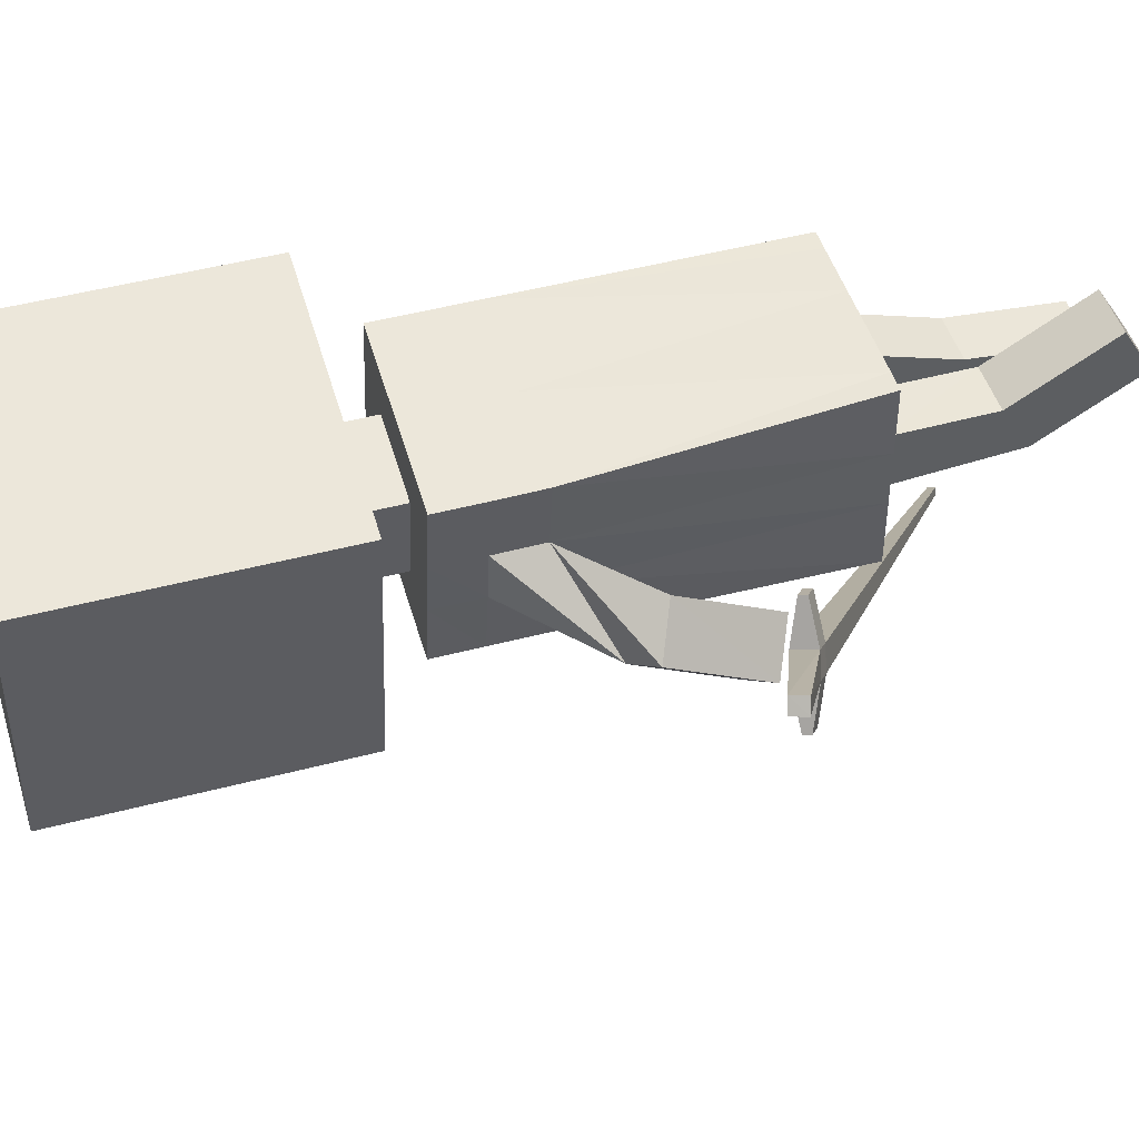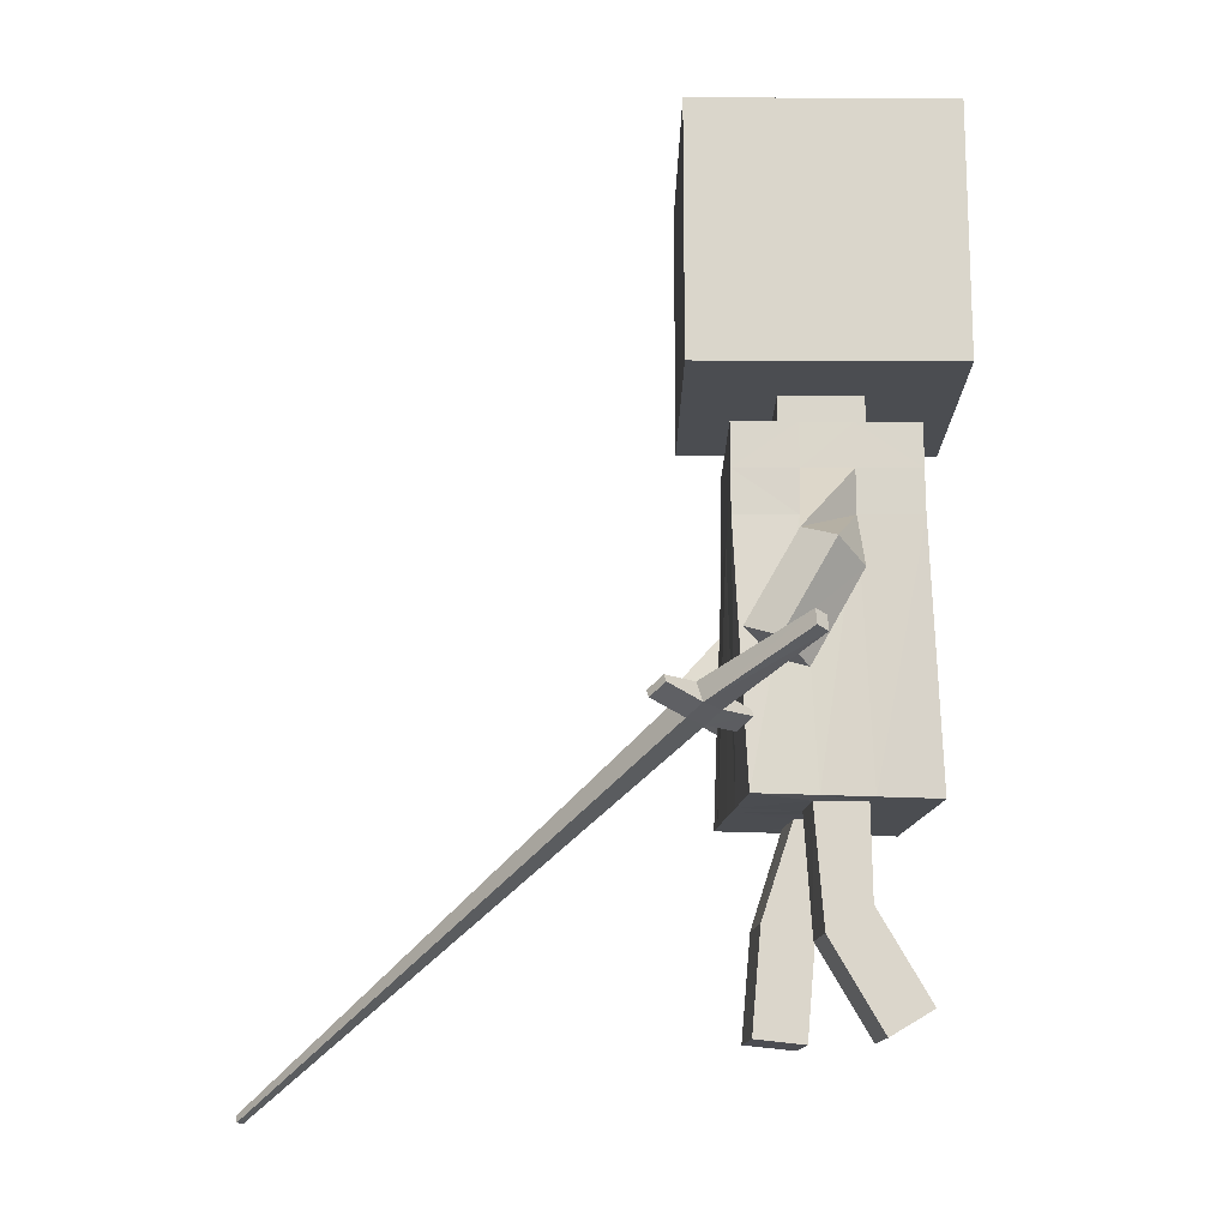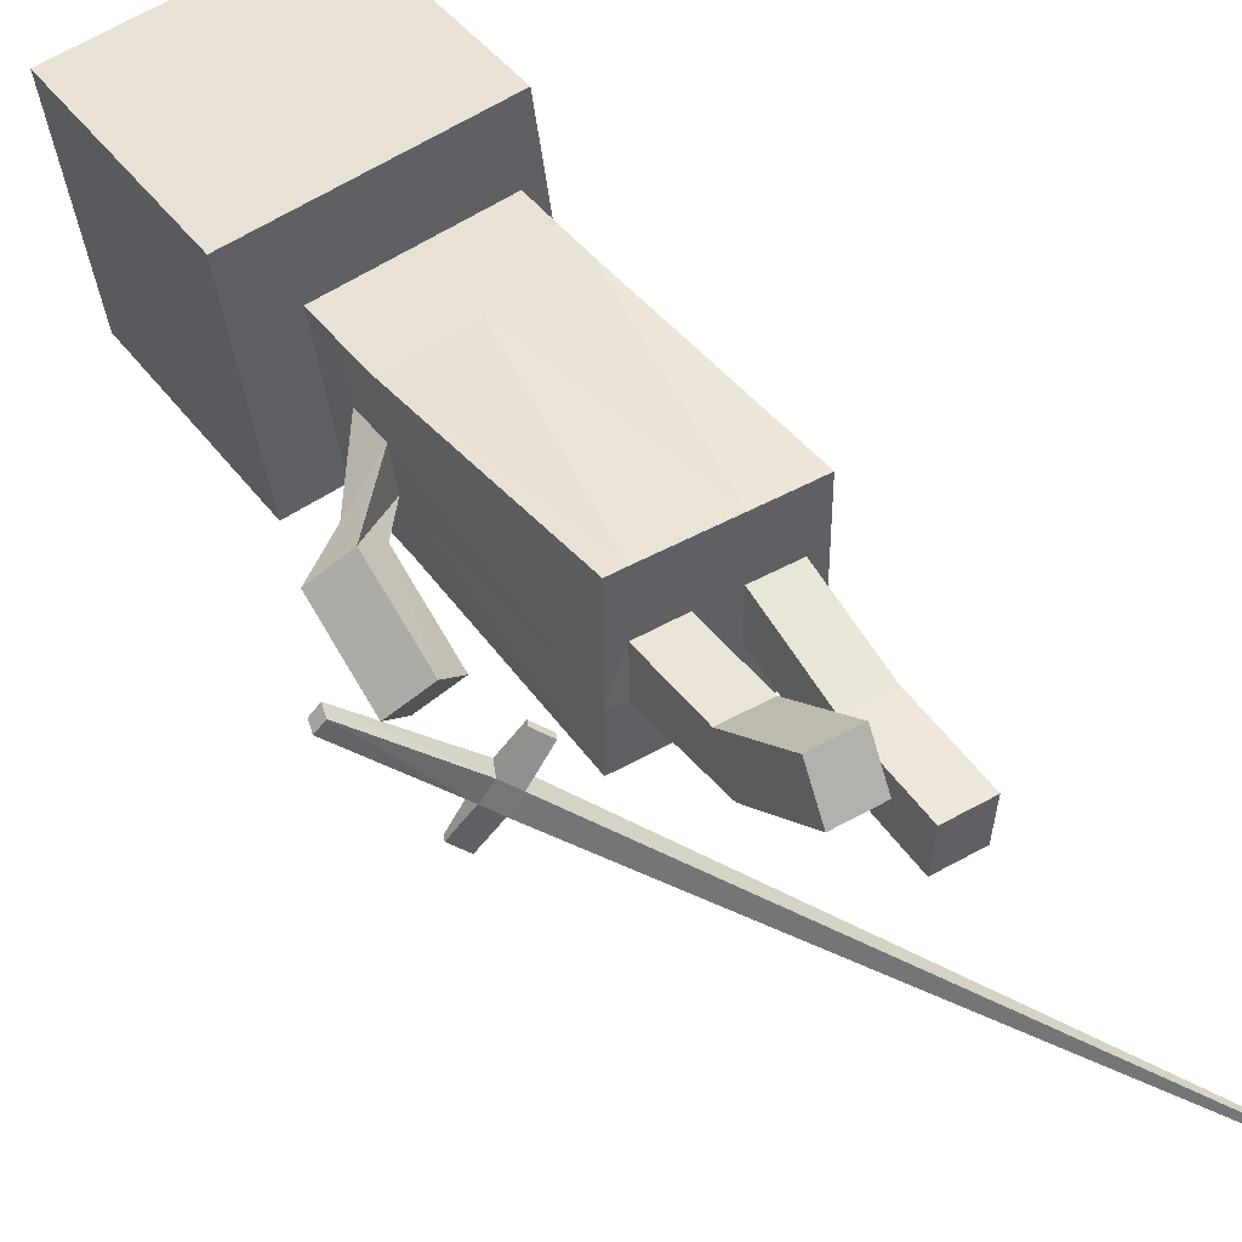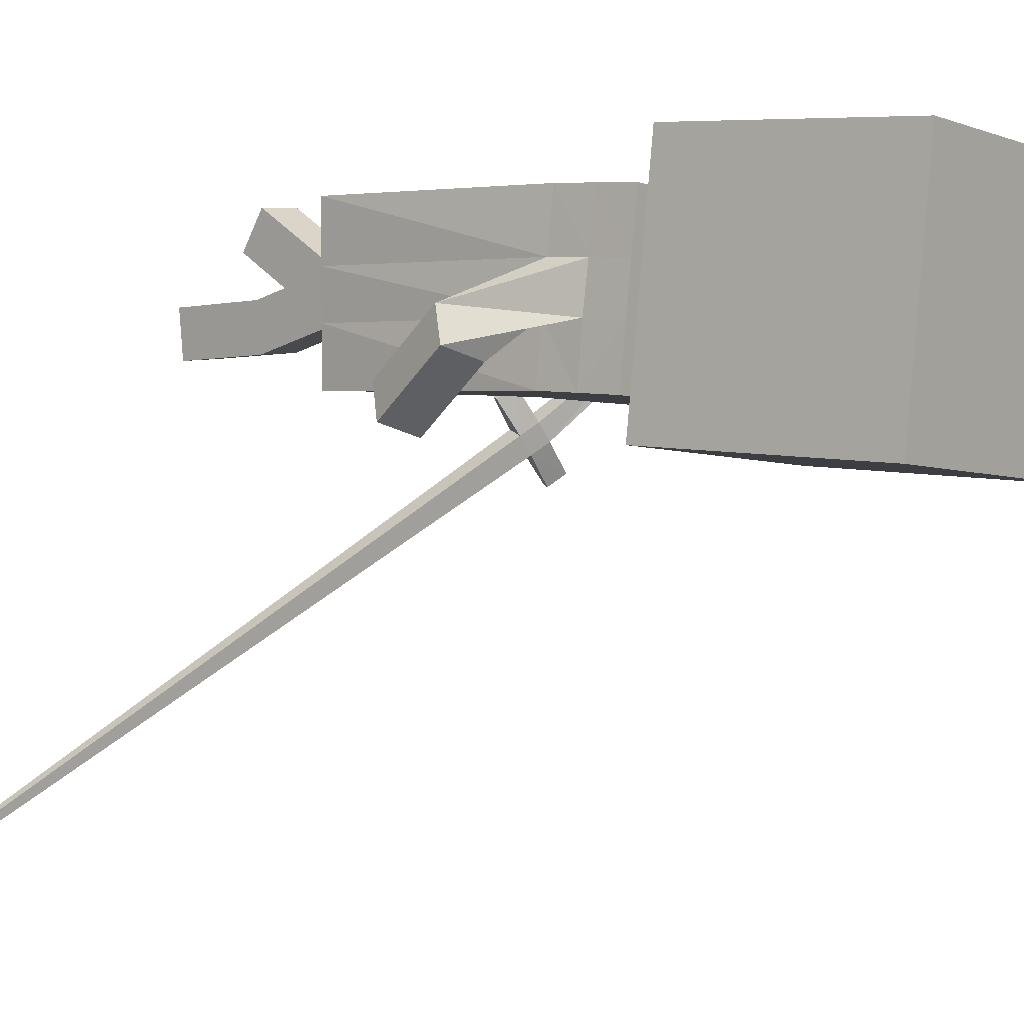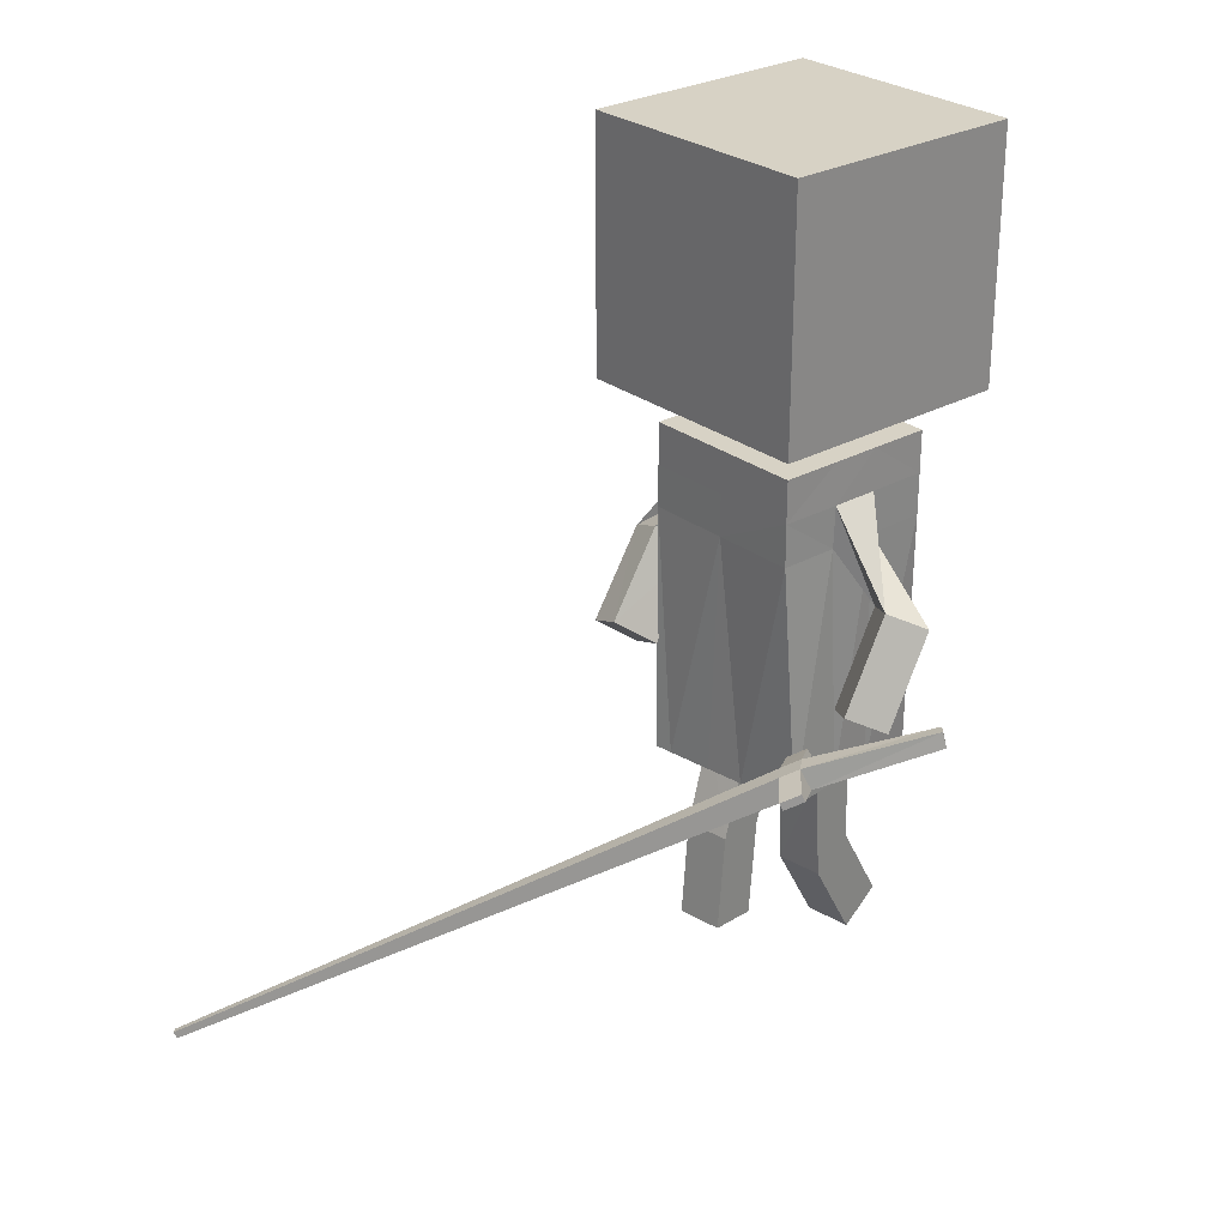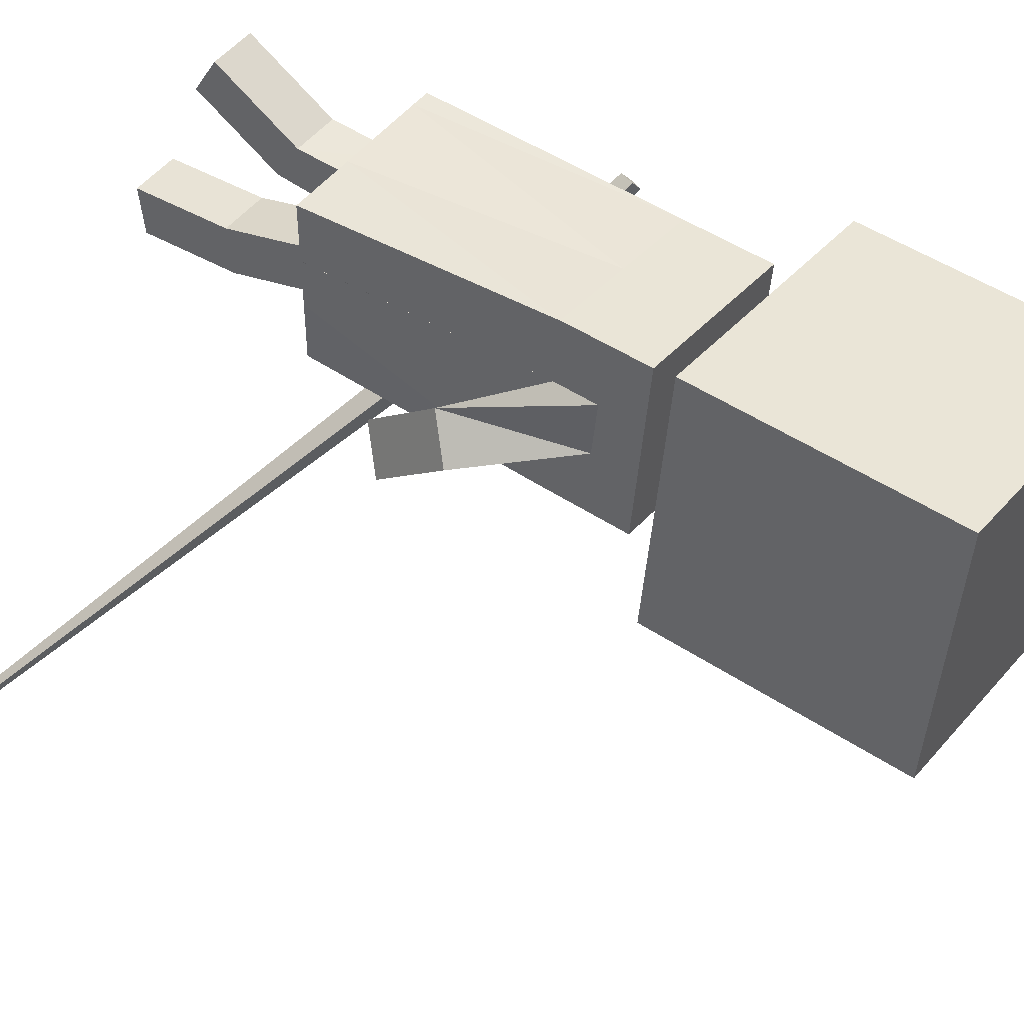
<metadata>
{"format":"obj","ext":"obj","renderer":"f3d","projection":"perspective","resolution":1024,"background":"white","views":[{"elev":46.9,"azim":-106.7,"up":"+Z"},{"elev":-15.8,"azim":-98.3,"up":"+Y"},{"elev":43.9,"azim":-33.9,"up":"+Z"},{"elev":6.2,"azim":129.5,"up":"+Z"},{"elev":27.5,"azim":-138.4,"up":"+Y"},{"elev":48.9,"azim":126.4,"up":"+Z"}]}
</metadata>
<code>
o Plane_Plane.002
v -0.3377 0.1801 -0.08707
v -0.1954 0.1202 -0.2075
v -0.345 0.1576 -0.08694
v -0.2104 0.09064 -0.2015
v -0.3243 0.1757 -0.06956
v -0.1764 0.1161 -0.1799
v -0.3314 0.1532 -0.06957
v -0.1914 0.08653 -0.174
v -0.1728 0.1053 -0.2255
v -0.188 0.07546 -0.2195
v -0.1536 0.1012 -0.1977
v -0.1688 0.0713 -0.1917
v 0.5055 -0.357 -0.7487
v 0.5007 -0.3664 -0.7469
v 0.5115 -0.3583 -0.74
v 0.5068 -0.3677 -0.7381
v -0.1475 0.09909 -0.129
v -0.1526 0.08891 -0.127
v -0.1249 0.08404 -0.1469
v -0.13 0.07385 -0.1448
v -0.2341 0.1179 -0.2545
v -0.2393 0.1077 -0.2524
v -0.2115 0.1028 -0.2724
v -0.2167 0.09261 -0.2703
v 0.1298 0.3682 -0.02132
v 0.1197 0.3681 0.05161
v 0.1594 0.5576 0.2095
v 0.1594 0.9326 0.2095
v 0.2099 0.5576 -0.1621
v 0.2099 0.9326 -0.1621
v 0.1416 0.3681 -0.1104
v 0.108 0.3681 0.1409
v 0.04951 0.5576 0.06498
v 0.06545 0.5576 -0.05223
v 0.04951 0.4961 0.06498
v 0.06545 0.4961 -0.05223
v 0.1312 0.4317 -0.02048
v 0.1199 0.432 0.0517
v 0.1075 0.4961 0.1413
v 0.1418 0.4961 -0.1103
v 0.1418 0.4321 -0.1103
v 0.1075 0.4321 0.1413
v 0.125 -0.003909 0.1261
v 0.126 -0.003909 -0.1275
v 0.1197 0.4961 0.05166
v 0.1253 -0.003909 0.03546
v 0.1297 0.4961 -0.02141
v 0.1663 0.2031 -0.1754
v 0.1289 0.1627 -0.1264
v 0.2213 0.1791 -0.1532
v 0.1839 0.1387 -0.1041
v 0.1254 -0.003909 0.03534
v 0.098 -0.003909 0.1257
v 0.09854 -0.003909 -0.1277
v 0.09803 -0.003809 0.03423
v 0.1255 -0.003909 -0.03846
v 0.09803 -0.003428 -0.03997
v 0.02814 -0.003909 -0.1282
v 0.02814 -0.003682 -0.03908
v 0.0281 -0.003909 0.1257
v 0.02814 -0.003824 0.03441
v 0.09803 -0.2988 -0.02579
v 0.09803 -0.2921 -0.09902
v 0.02814 -0.2921 -0.09894
v 0.02814 -0.2988 -0.02574
v 0.1927 0.2509 -0.004972
v 0.2301 0.2913 -0.05402
v 0.1757 0.3156 -0.07581
v 0.1377 0.2749 -0.02721
v 0.02814 -0.1494 -0.01219
v 0.09803 -0.1494 -0.01224
v 0.09803 -0.1427 -0.08547
v 0.02814 -0.1428 -0.08529
v -0.01823 0.3681 0.1242
v 0.01593 0.3681 -0.1274
v -0.1219 0.3681 -0.05561
v -0.1318 0.3681 0.0174
v -0.2122 0.5576 0.1589
v -0.2122 0.9326 0.1589
v -0.1617 0.5576 -0.2126
v -0.1617 0.9326 -0.2126
v -0.1101 0.3681 -0.1442
v -0.1436 0.3681 0.1076
v -0.06771 0.5576 0.04905
v -0.05177 0.5576 -0.06817
v -0.01823 0.4321 0.1242
v 0.01597 0.4321 -0.1274
v -0.06771 0.4961 0.04905
v -0.05177 0.4961 -0.06817
v -0.1228 0.4319 -0.05416
v -0.1323 0.4322 0.01731
v -0.144 0.4961 0.1071
v -0.1098 0.4961 -0.1445
v -0.1098 0.4321 -0.1445
v -0.144 0.4321 0.1071
v -0.1289 -0.003909 0.1252
v -0.1278 -0.003909 -0.1287
v -0.1318 0.4961 0.01746
v -0.1285 -0.003909 0.03449
v -0.1219 0.4961 -0.05561
v 0.02413 0.9326 -0.1874
v 0.02413 0.5576 -0.1874
v -0.02639 0.9326 0.1842
v -0.02639 0.5576 0.1842
v 0.006838 0.5576 -0.0602
v -0.009099 0.5576 0.05702
v 0.006838 0.4961 -0.0602
v -0.009099 0.4961 0.05702
v 0.01597 0.4961 -0.1274
v -0.01823 0.4961 0.1242
v -0.001307 -0.003909 -0.1281
v -0.001566 -0.003909 0.1257
v -0.2197 0.1381 -0.06831
v -0.2705 0.1626 -0.1157
v -0.1734 0.1613 -0.1059
v -0.2242 0.1859 -0.1533
v -0.001485 -0.003909 0.03516
v -0.1285 -0.003909 0.03463
v -0.1011 -0.003909 0.1257
v -0.1004 -0.003909 -0.1286
v -0.101 -0.004036 0.03238
v -0.1284 -0.003909 -0.03857
v -0.101 -0.00608 -0.04199
v -0.001485 -0.003909 -0.03833
v -0.03111 -0.003909 -0.1282
v -0.03111 -0.004841 -0.03989
v -0.03115 -0.003909 0.1257
v -0.03111 -0.003992 0.03335
v -0.101 -0.2651 0.1109
v -0.101 -0.3028 0.04772
v -0.03111 -0.3028 0.04779
v -0.03111 -0.2651 0.1109
v -0.2298 0.3164 -0.07966
v -0.179 0.2918 -0.03224
v -0.2256 0.2692 0.004862
v -0.2761 0.2932 -0.04204
v -0.03111 -0.1363 0.03401
v -0.101 -0.1364 0.03397
v -0.101 -0.1739 -0.02923
v -0.03111 -0.174 -0.0291
f 4 3 1
f 4 8 7
f 8 6 5
f 2 1 5
f 3 7 5
f 8 18 17
f 12 16 15
f 9 23 21
f 2 6 11
f 4 10 12
f 15 16 14
f 9 13 14
f 9 11 15
f 12 10 14
f 18 20 19
f 12 20 18
f 12 11 19
f 11 6 17
f 21 23 24
f 2 21 22
f 10 24 23
f 10 4 22
f 30 29 102
f 30 28 27
f 105 34 36
f 27 33 34
f 102 29 34
f 35 45 36
f 34 33 35
f 87 41 31
f 38 42 32
f 45 38 37
f 41 37 25
f 42 86 74
f 36 40 109
f 117 61 60
f 54 58 75
f 26 32 43
f 45 39 42
f 47 37 41
f 39 110 86
f 40 41 87
f 35 108 110
f 60 53 32
f 106 108 35
f 66 51 50
f 30 101 103
f 104 106 33
f 103 104 27
f 50 51 49
f 69 68 48
f 67 50 48
f 69 49 51
f 53 55 46
f 56 52 55
f 44 56 57
f 52 56 25
f 31 25 56
f 124 59 61
f 111 58 59
f 71 70 65
f 61 55 53
f 58 54 57
f 64 63 62
f 73 72 63
f 72 71 62
f 73 64 65
f 26 69 66
f 25 37 67
f 25 68 69
f 37 38 66
f 59 73 70
f 57 55 71
f 57 72 73
f 55 61 70
f 102 80 81
f 80 78 79
f 107 89 85
f 85 84 78
f 102 105 85
f 100 98 89
f 85 89 88
f 75 82 94
f 77 83 95
f 90 91 98
f 94 82 76
f 83 74 86
f 109 93 89
f 127 128 117
f 125 120 82
f 99 96 83
f 98 91 95
f 94 90 100
f 92 95 86
f 87 94 93
f 88 92 110
f 119 127 74
f 88 108 106
f 134 115 116
f 103 101 81
f 84 106 104
f 79 78 104
f 115 113 114
f 114 113 135
f 113 115 134
f 116 114 136
f 119 96 99
f 121 118 122
f 123 122 97
f 77 76 122
f 97 122 76
f 124 117 128
f 111 124 126
f 138 129 132
f 119 121 128
f 125 126 123
f 131 132 129
f 140 131 130
f 130 129 138
f 132 131 140
f 133 136 77
f 76 135 134
f 77 136 135
f 90 134 133
f 137 140 126
f 123 139 138
f 140 139 123
f 121 138 137
f 2 4 1
f 3 4 7
f 7 8 5
f 6 2 5
f 1 3 5
f 6 8 17
f 11 12 15
f 2 9 21
f 9 2 11
f 8 4 12
f 13 15 14
f 10 9 14
f 13 9 15
f 16 12 14
f 17 18 19
f 8 12 18
f 20 12 19
f 19 11 17
f 22 21 24
f 4 2 22
f 9 10 23
f 24 10 22
f 101 30 102
f 29 30 27
f 107 105 36
f 29 27 34
f 105 102 34
f 40 36 47
f 35 39 45
f 47 36 45
f 36 34 35
f 75 87 31
f 26 38 32
f 47 45 37
f 31 41 25
f 32 42 74
f 107 36 109
f 112 117 60
f 111 75 58
f 31 44 54
f 54 75 31
f 46 26 43
f 38 45 42
f 40 47 41
f 42 39 86
f 109 40 87
f 39 35 110
f 43 32 53
f 74 112 60
f 60 32 74
f 33 106 35
f 67 66 50
f 28 30 103
f 27 104 33
f 28 103 27
f 48 50 49
f 49 69 48
f 68 67 48
f 66 69 51
f 43 53 46
f 57 56 55
f 54 44 57
f 26 52 25
f 44 31 56
f 117 124 61
f 124 111 59
f 62 71 65
f 60 61 53
f 59 58 57
f 65 64 62
f 64 73 63
f 63 72 62
f 70 73 65
f 38 26 66
f 68 25 67
f 26 25 69
f 67 37 66
f 61 59 70
f 72 57 71
f 59 57 73
f 71 55 70
f 101 102 81
f 81 80 79
f 105 107 85
f 80 85 78
f 80 102 85
f 88 89 98
f 93 100 89
f 98 92 88
f 84 85 88
f 87 75 94
f 91 77 95
f 100 90 98
f 90 94 76
f 95 83 86
f 107 109 89
f 112 127 117
f 82 75 125
f 111 125 75
f 120 97 82
f 77 99 83
f 92 98 95
f 93 94 100
f 110 92 86
f 109 87 93
f 108 88 110
f 74 83 119
f 96 119 83
f 127 112 74
f 84 88 106
f 133 134 116
f 79 103 81
f 78 84 104
f 103 79 104
f 116 115 114
f 136 114 135
f 135 113 134
f 133 116 136
f 121 119 99
f 123 121 122
f 120 123 97
f 118 77 122
f 82 97 76
f 126 124 128
f 125 111 126
f 137 138 132
f 127 119 128
f 120 125 123
f 130 131 129
f 139 140 130
f 139 130 138
f 137 132 140
f 91 133 77
f 90 76 134
f 76 77 135
f 91 90 133
f 128 137 126
f 121 123 138
f 126 140 123
f 128 121 137

</code>
